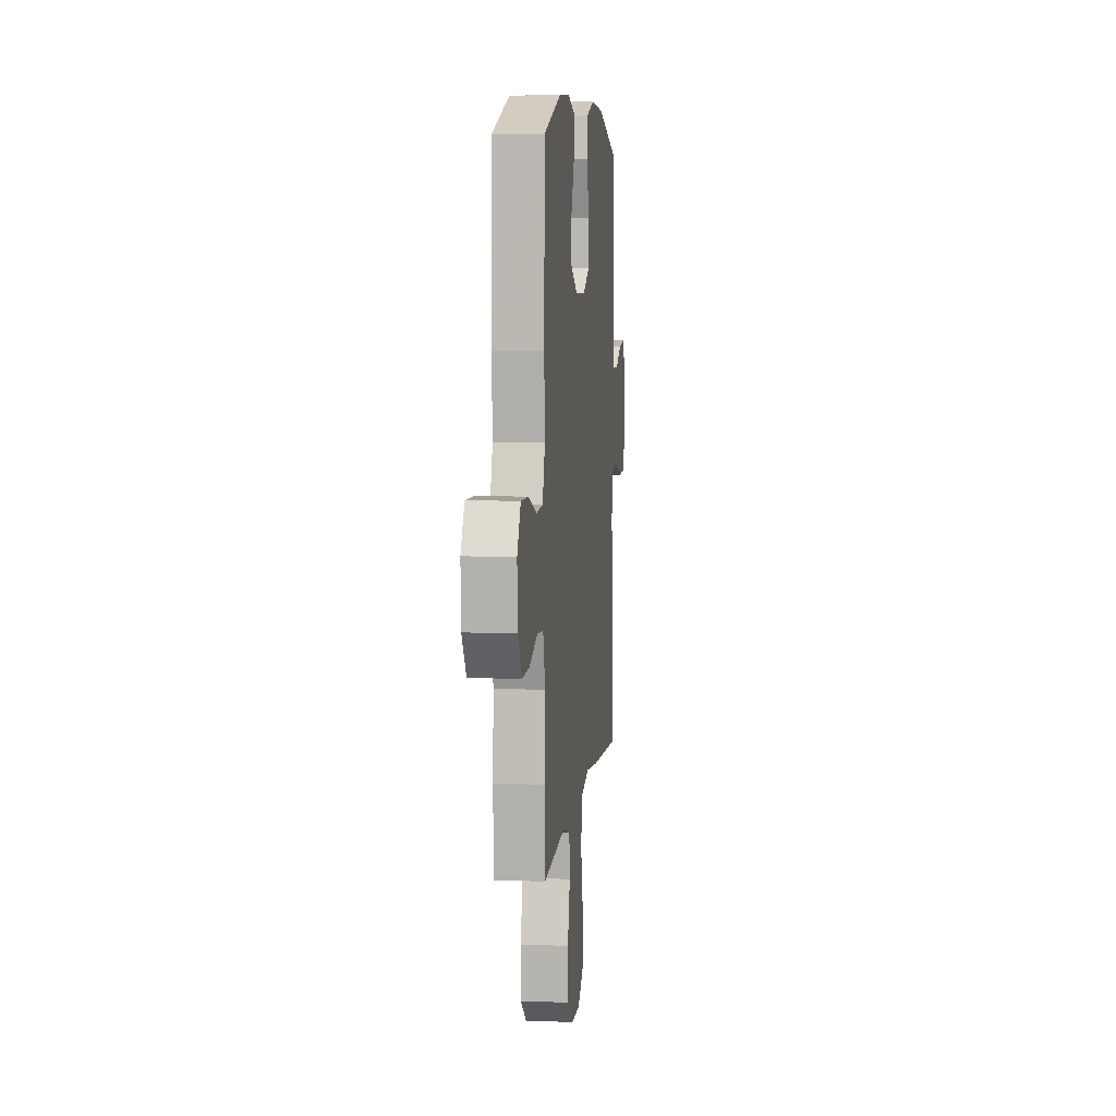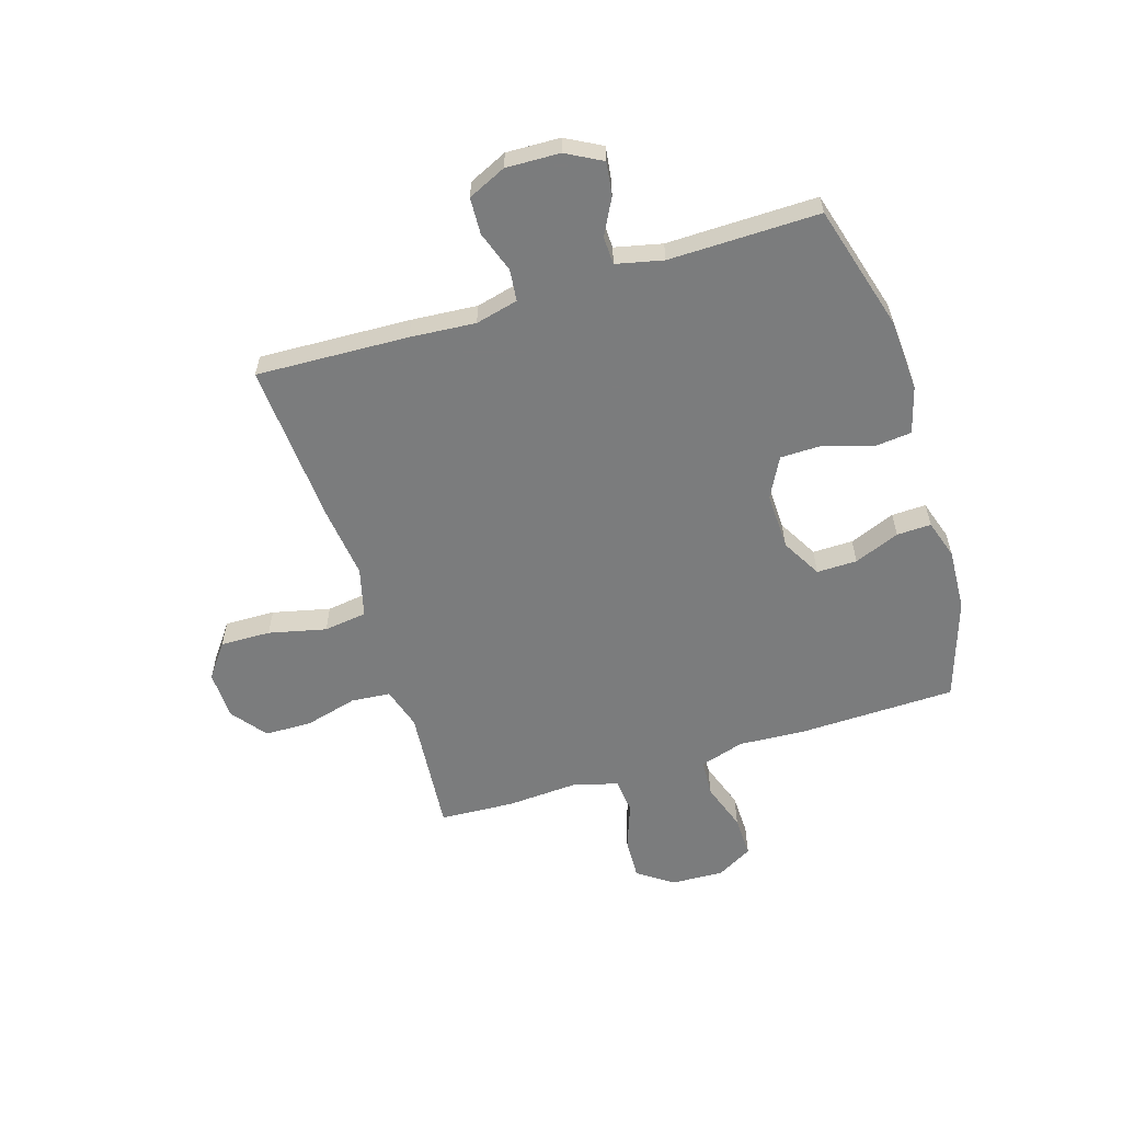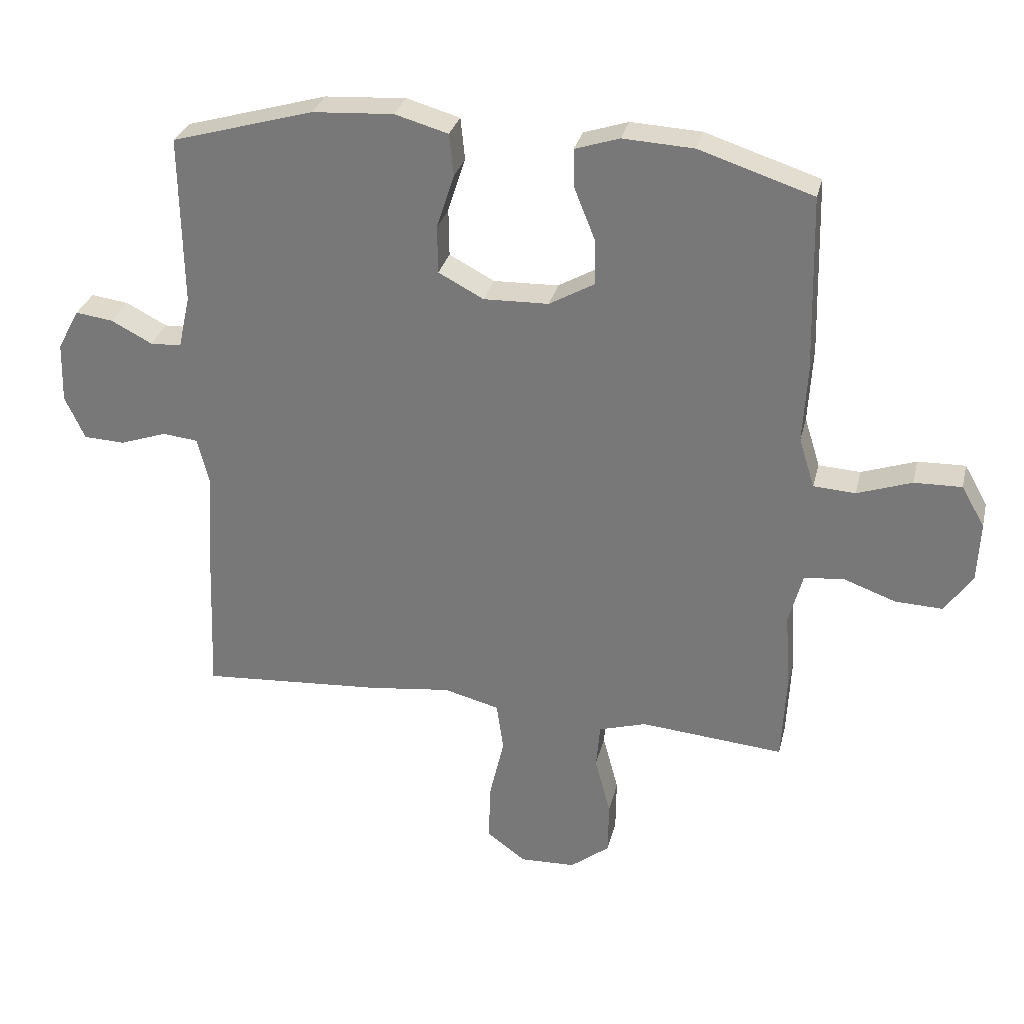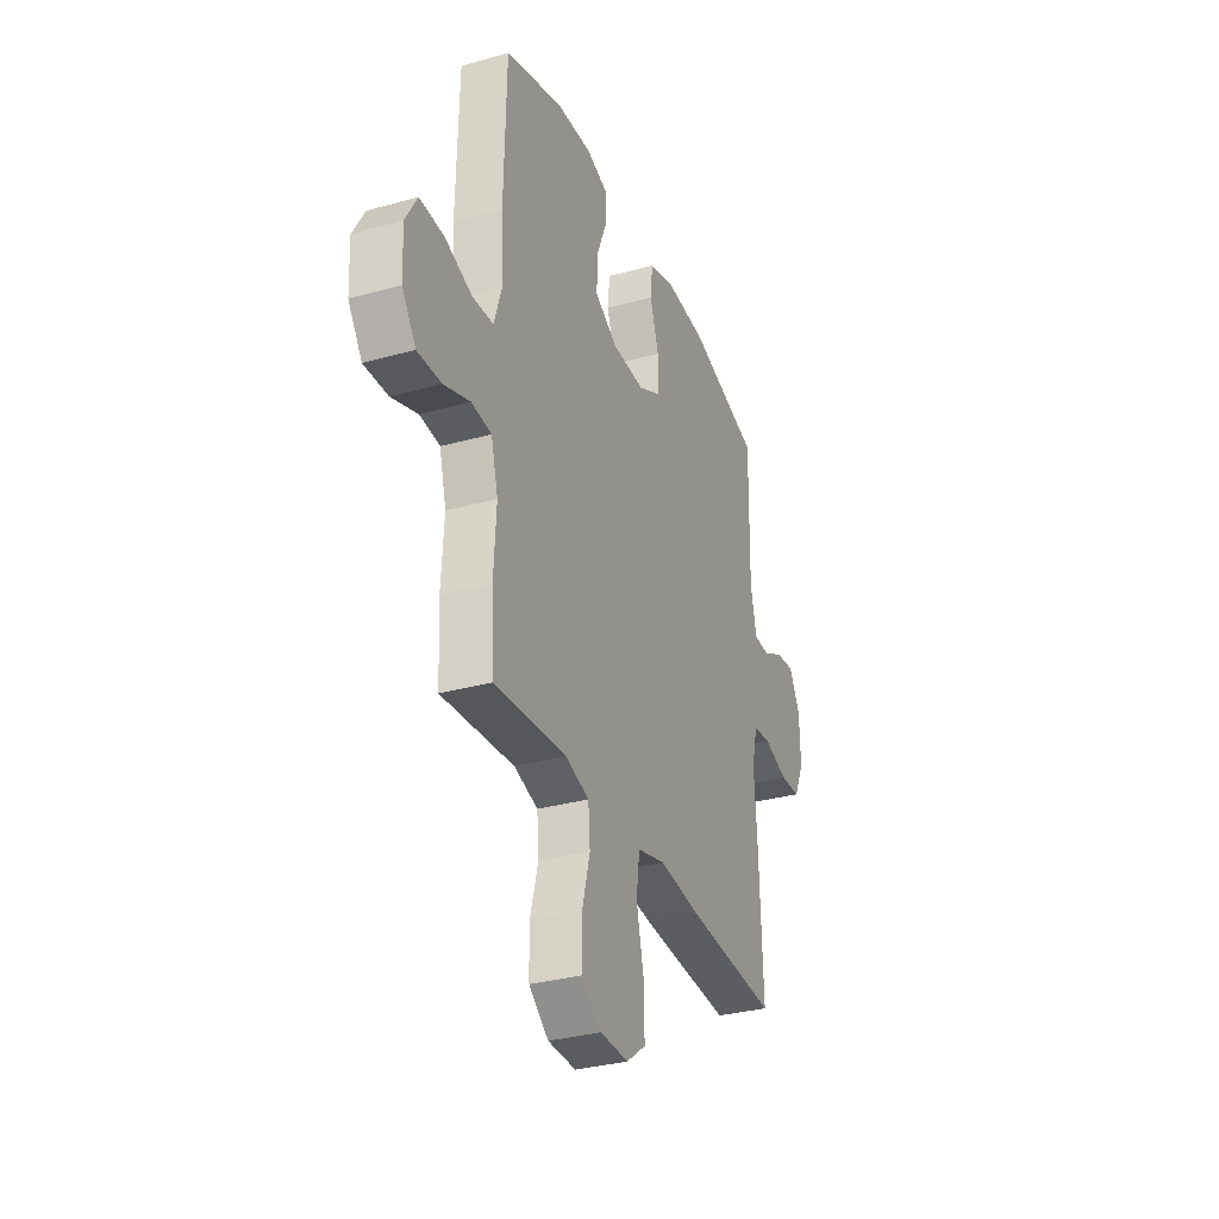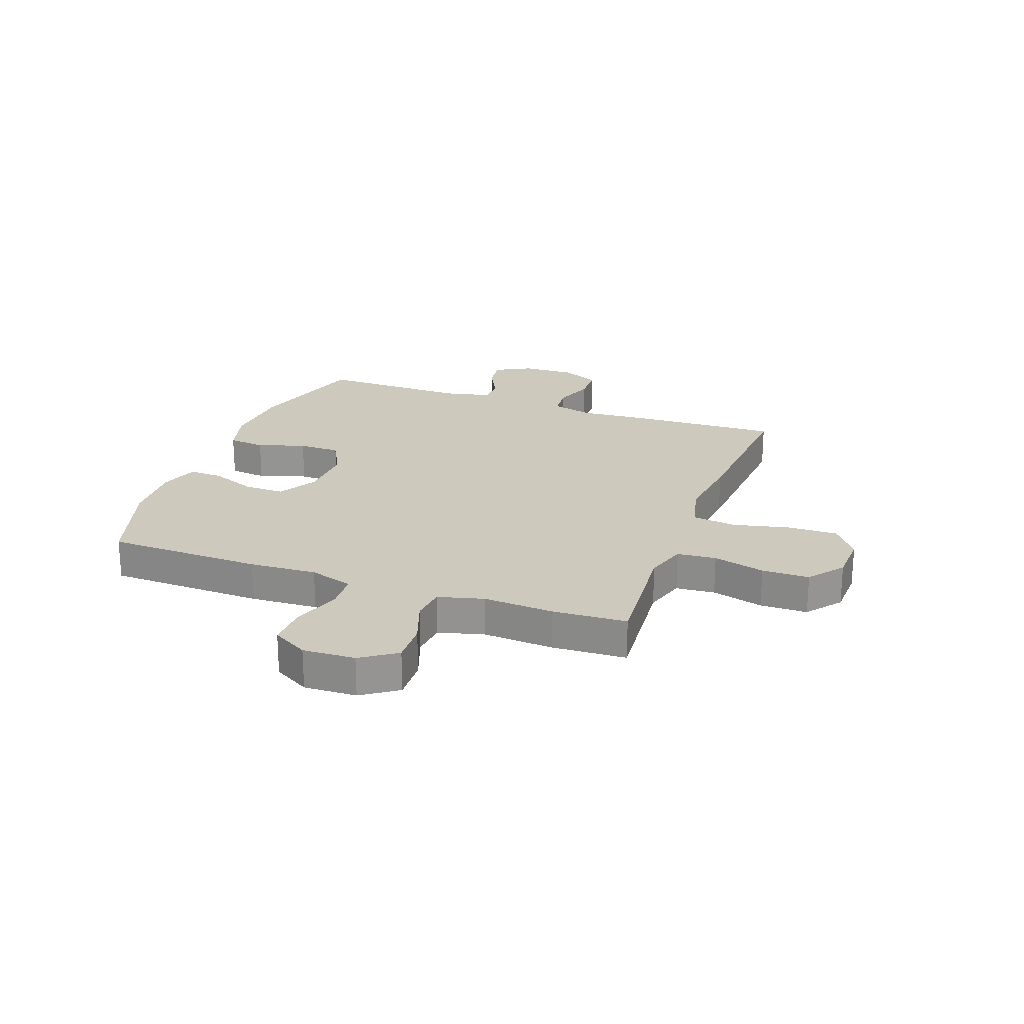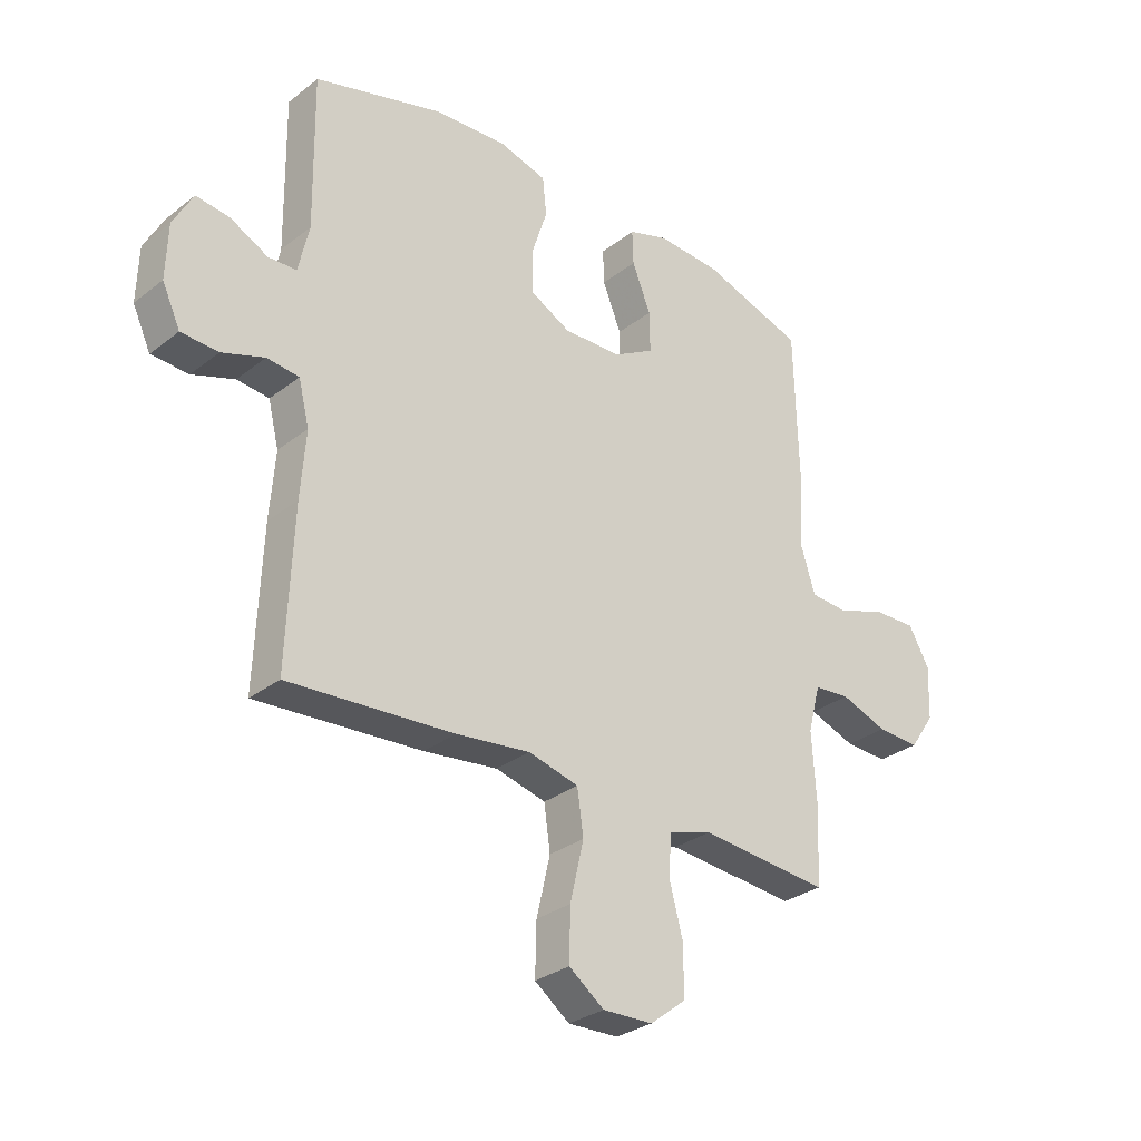
<metadata>
{"format":"obj","ext":"obj","renderer":"f3d","projection":"perspective","resolution":1024,"background":"white","views":[{"elev":7.0,"azim":96.4,"up":"+Z"},{"elev":-58.7,"azim":-72.8,"up":"+Y"},{"elev":30.0,"azim":13.2,"up":"+Z"},{"elev":-32.1,"azim":111.4,"up":"+Z"},{"elev":22.7,"azim":110.1,"up":"+Y"},{"elev":-30.2,"azim":-41.8,"up":"+Z"}]}
</metadata>
<code>
v 0.5 0.07 -0.5
v 0.385 0.07 -0.49
v 0.27 0.07 -0.48
v 0.194 0.07 -0.503
v 0.188 0.07 -0.574
v 0.213 0.07 -0.668
v 0.212 0.07 -0.754
v 0.149 0.07 -0.803
v 0.06 0.07 -0.806
v -0.002 0.07 -0.76
v 0 0.07 -0.669
v 0.024 0.07 -0.565
v 0.013 0.07 -0.487
v -0.076 0.07 -0.464
v -0.207 0.07 -0.48
v -0.5 0.07 -0.5
v -0.489 0.07 -0.225
v -0.48 0.07 -0.107
v -0.499 0.07 -0.03
v -0.556 0.07 -0.024
v -0.631 0.07 -0.05
v -0.697 0.07 -0.047
v -0.729 0.07 0.022
v -0.726 0.07 0.119
v -0.691 0.07 0.184
v -0.631 0.07 0.176
v -0.565 0.07 0.142
v -0.515 0.07 0.144
v -0.496 0.07 0.229
v -0.5 0.07 0.5
v -0.273 0.07 0.565
v -0.143 0.07 0.573
v -0.058 0.07 0.549
v -0.051 0.07 0.482
v -0.079 0.07 0.395
v -0.078 0.07 0.319
v -0.006 0.07 0.281
v 0.098 0.07 0.284
v 0.17 0.07 0.325
v 0.169 0.07 0.398
v 0.136 0.07 0.48
v 0.134 0.07 0.542
v 0.205 0.07 0.565
v 0.318 0.07 0.559
v 0.5 0.07 0.5
v 0.507 0.07 0.217
v 0.5 0.07 0.095
v 0.525 0.07 0.015
v 0.592 0.07 0.011
v 0.679 0.07 0.041
v 0.755 0.07 0.043
v 0.792 0.07 -0.022
v 0.788 0.07 -0.117
v 0.744 0.07 -0.181
v 0.668 0.07 -0.178
v 0.585 0.07 -0.148
v 0.521 0.07 -0.154
v 0.499 0.07 -0.237
v 0.507 0.07 -0.365
v 0.5 0 -0.5
v 0.385 0 -0.49
v 0.27 0 -0.48
v 0.194 0 -0.503
v 0.188 0 -0.574
v 0.213 0 -0.668
v 0.212 0 -0.754
v 0.149 0 -0.803
v 0.06 0 -0.806
v -0.002 0 -0.76
v 0 0 -0.669
v 0.024 0 -0.565
v 0.013 0 -0.487
v -0.076 0 -0.464
v -0.207 0 -0.48
v -0.5 0 -0.5
v -0.489 0 -0.225
v -0.48 0 -0.107
v -0.499 0 -0.03
v -0.556 0 -0.024
v -0.631 0 -0.05
v -0.697 0 -0.047
v -0.729 0 0.022
v -0.726 0 0.119
v -0.691 0 0.184
v -0.631 0 0.176
v -0.565 0 0.142
v -0.515 0 0.144
v -0.496 0 0.229
v -0.5 0 0.5
v -0.273 0 0.565
v -0.143 0 0.573
v -0.058 0 0.549
v -0.051 0 0.482
v -0.079 0 0.395
v -0.078 0 0.319
v -0.006 0 0.281
v 0.098 0 0.284
v 0.17 0 0.325
v 0.169 0 0.398
v 0.136 0 0.48
v 0.134 0 0.542
v 0.205 0 0.565
v 0.318 0 0.559
v 0.5 0 0.5
v 0.507 0 0.217
v 0.5 0 0.095
v 0.525 0 0.015
v 0.592 0 0.011
v 0.679 0 0.041
v 0.755 0 0.043
v 0.792 0 -0.022
v 0.788 0 -0.117
v 0.744 0 -0.181
v 0.668 0 -0.178
v 0.585 0 -0.148
v 0.521 0 -0.154
v 0.499 0 -0.237
v 0.507 0 -0.365
f 58 59 1 2
f 57 58 2 3
f 53 54 55 56
f 53 56 57
f 52 53 57
f 49 50 51 52
f 48 49 52 57
f 47 48 57 3
f 40 41 42 43
f 39 40 43 44
f 32 33 34 35
f 32 35 36
f 29 30 31 32
f 28 29 32 36
f 24 25 26 27
f 24 27 28
f 23 24 28
f 20 21 22 23
f 19 20 23 28
f 18 19 28 36
f 14 15 16 17
f 13 14 17 18
f 9 10 11 12
f 9 12 13
f 8 9 13
f 5 6 7 8
f 4 5 8 13
f 39 44 45 46
f 38 39 46 47
f 37 38 47 3
f 13 18 36 37
f 3 4 13 37
f 61 60 118 117
f 62 61 117 116
f 115 114 113 112
f 116 115 112
f 116 112 111
f 111 110 109 108
f 116 111 108 107
f 62 116 107 106
f 102 101 100 99
f 103 102 99 98
f 94 93 92 91
f 95 94 91
f 91 90 89 88
f 95 91 88 87
f 86 85 84 83
f 87 86 83
f 87 83 82
f 82 81 80 79
f 87 82 79 78
f 95 87 78 77
f 76 75 74 73
f 77 76 73 72
f 71 70 69 68
f 72 71 68
f 72 68 67
f 67 66 65 64
f 72 67 64 63
f 105 104 103 98
f 106 105 98 97
f 62 106 97 96
f 96 95 77 72
f 96 72 63 62
f 1 60 61 2
f 2 61 62 3
f 3 62 63 4
f 4 63 64 5
f 5 64 65 6
f 6 65 66 7
f 7 66 67 8
f 8 67 68 9
f 9 68 69 10
f 10 69 70 11
f 11 70 71 12
f 12 71 72 13
f 13 72 73 14
f 14 73 74 15
f 15 74 75 16
f 16 75 76 17
f 17 76 77 18
f 18 77 78 19
f 19 78 79 20
f 20 79 80 21
f 21 80 81 22
f 22 81 82 23
f 23 82 83 24
f 24 83 84 25
f 25 84 85 26
f 26 85 86 27
f 27 86 87 28
f 28 87 88 29
f 29 88 89 30
f 30 89 90 31
f 31 90 91 32
f 32 91 92 33
f 33 92 93 34
f 34 93 94 35
f 35 94 95 36
f 36 95 96 37
f 37 96 97 38
f 38 97 98 39
f 39 98 99 40
f 40 99 100 41
f 41 100 101 42
f 42 101 102 43
f 43 102 103 44
f 44 103 104 45
f 45 104 105 46
f 46 105 106 47
f 47 106 107 48
f 48 107 108 49
f 49 108 109 50
f 50 109 110 51
f 51 110 111 52
f 52 111 112 53
f 53 112 113 54
f 54 113 114 55
f 55 114 115 56
f 56 115 116 57
f 57 116 117 58
f 58 117 118 59
f 59 118 60 1

</code>
